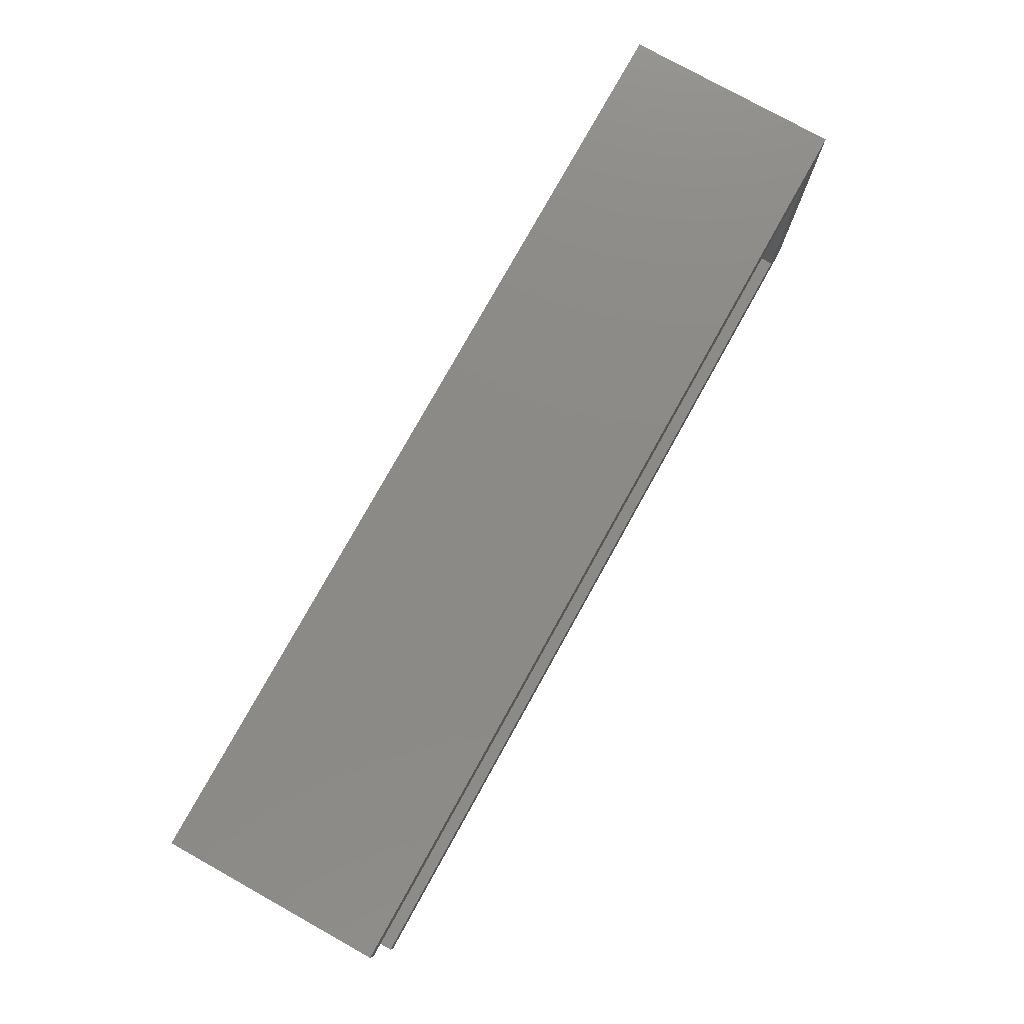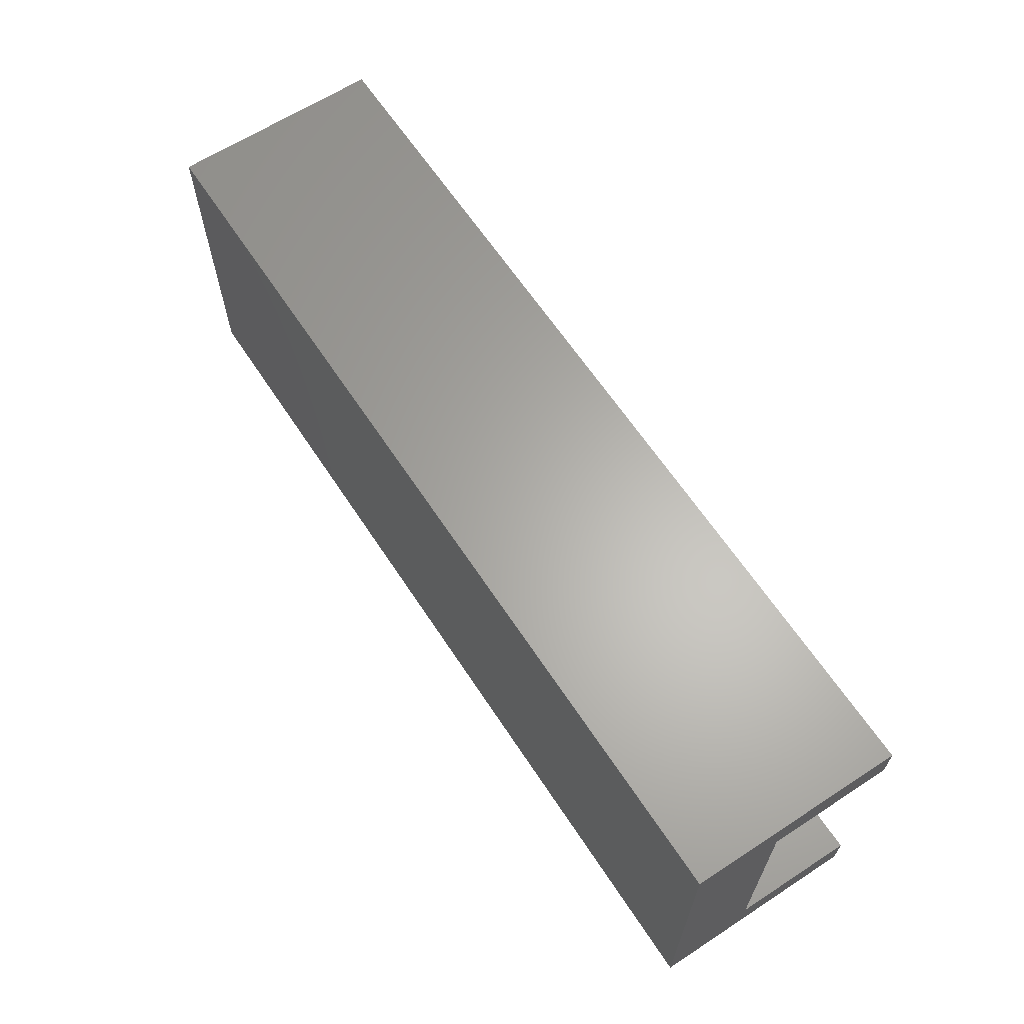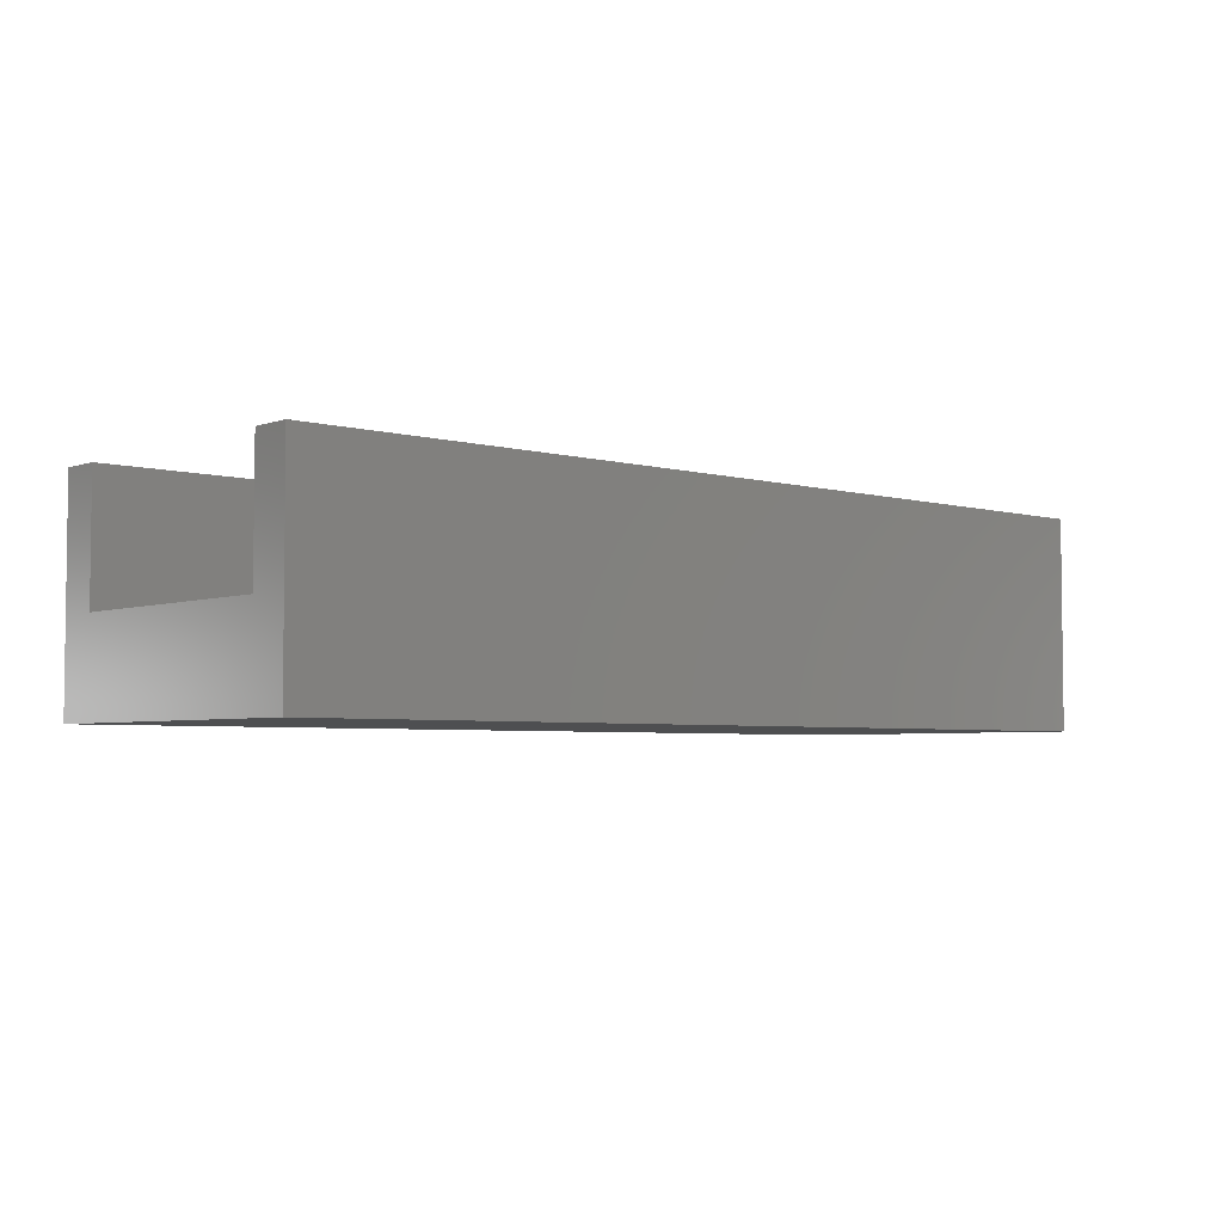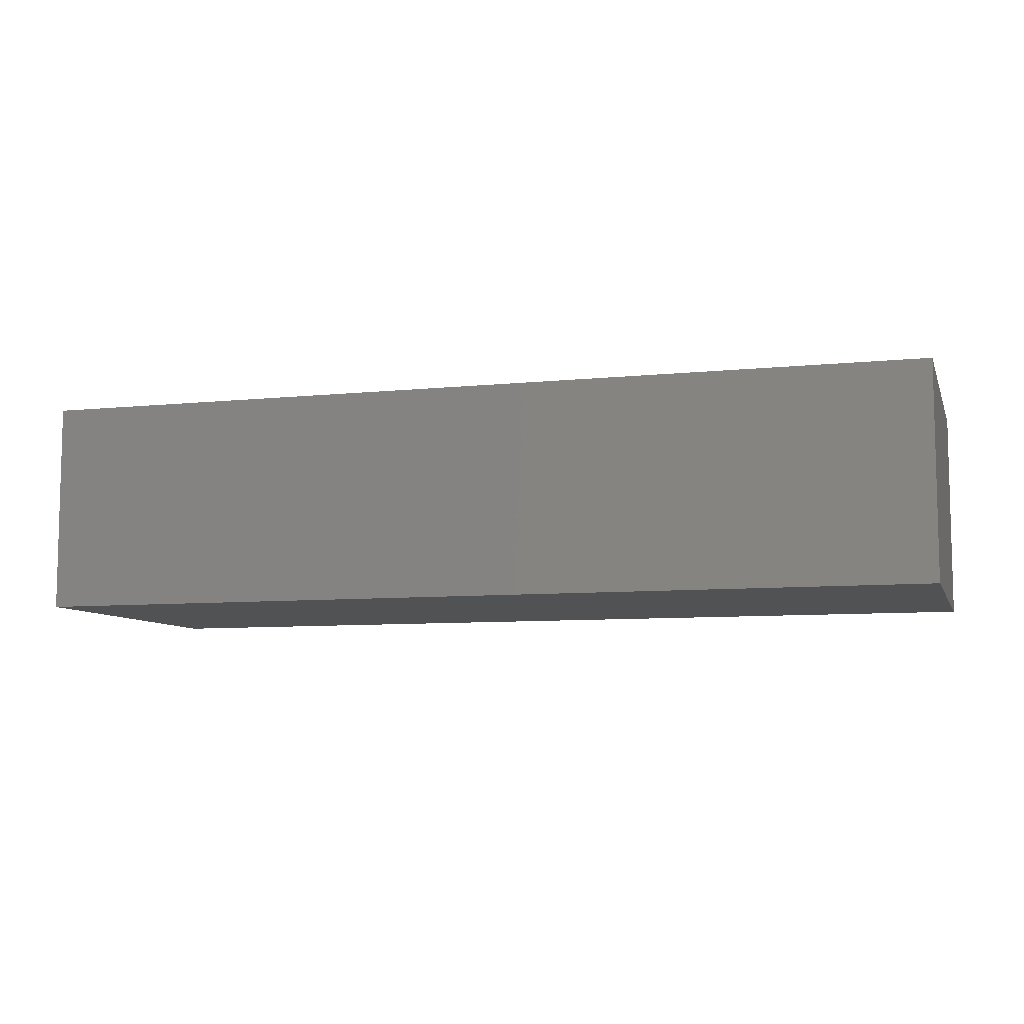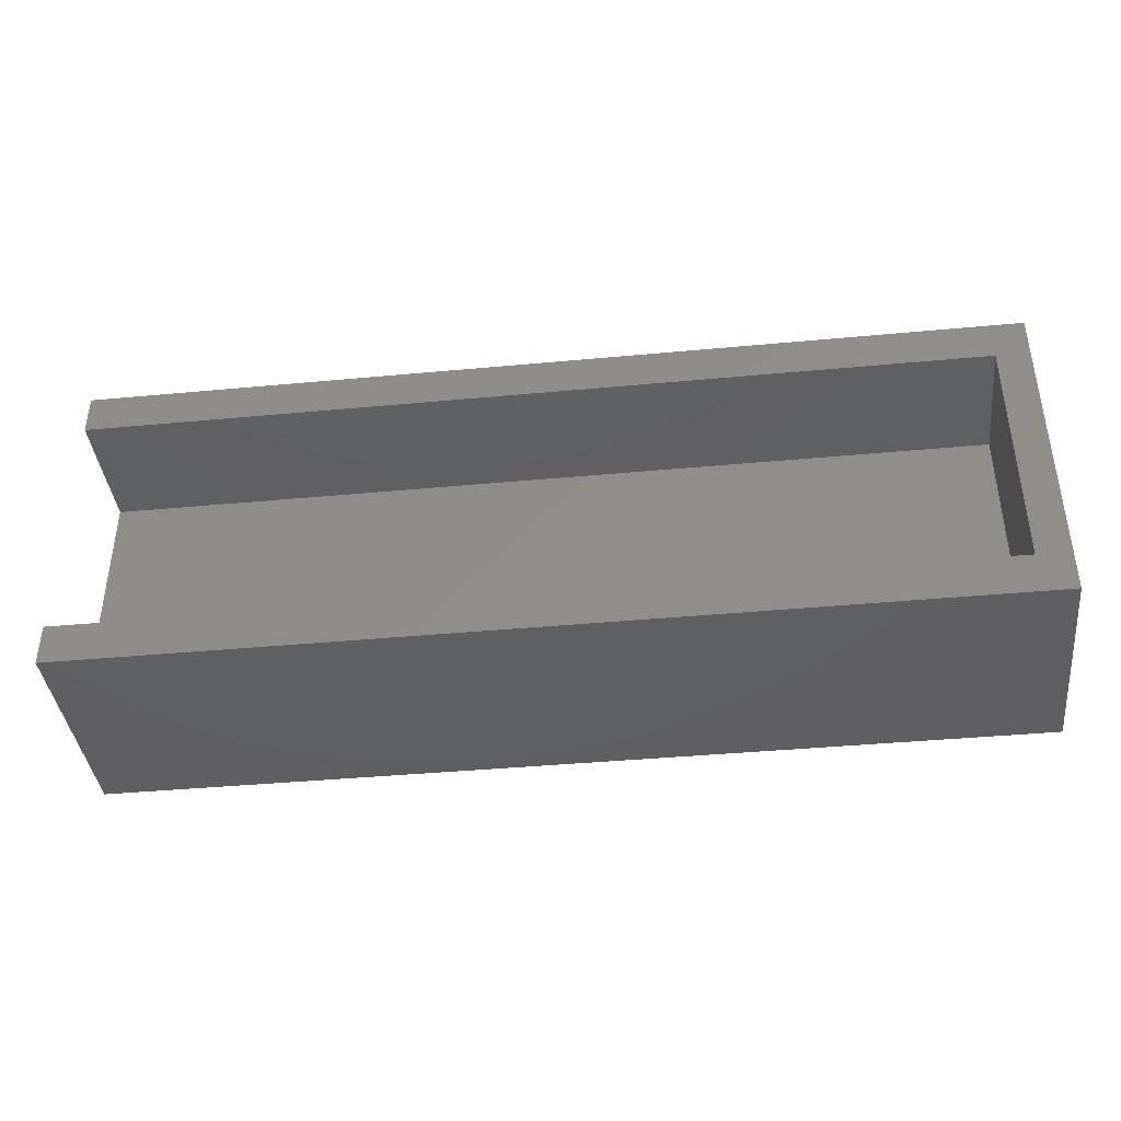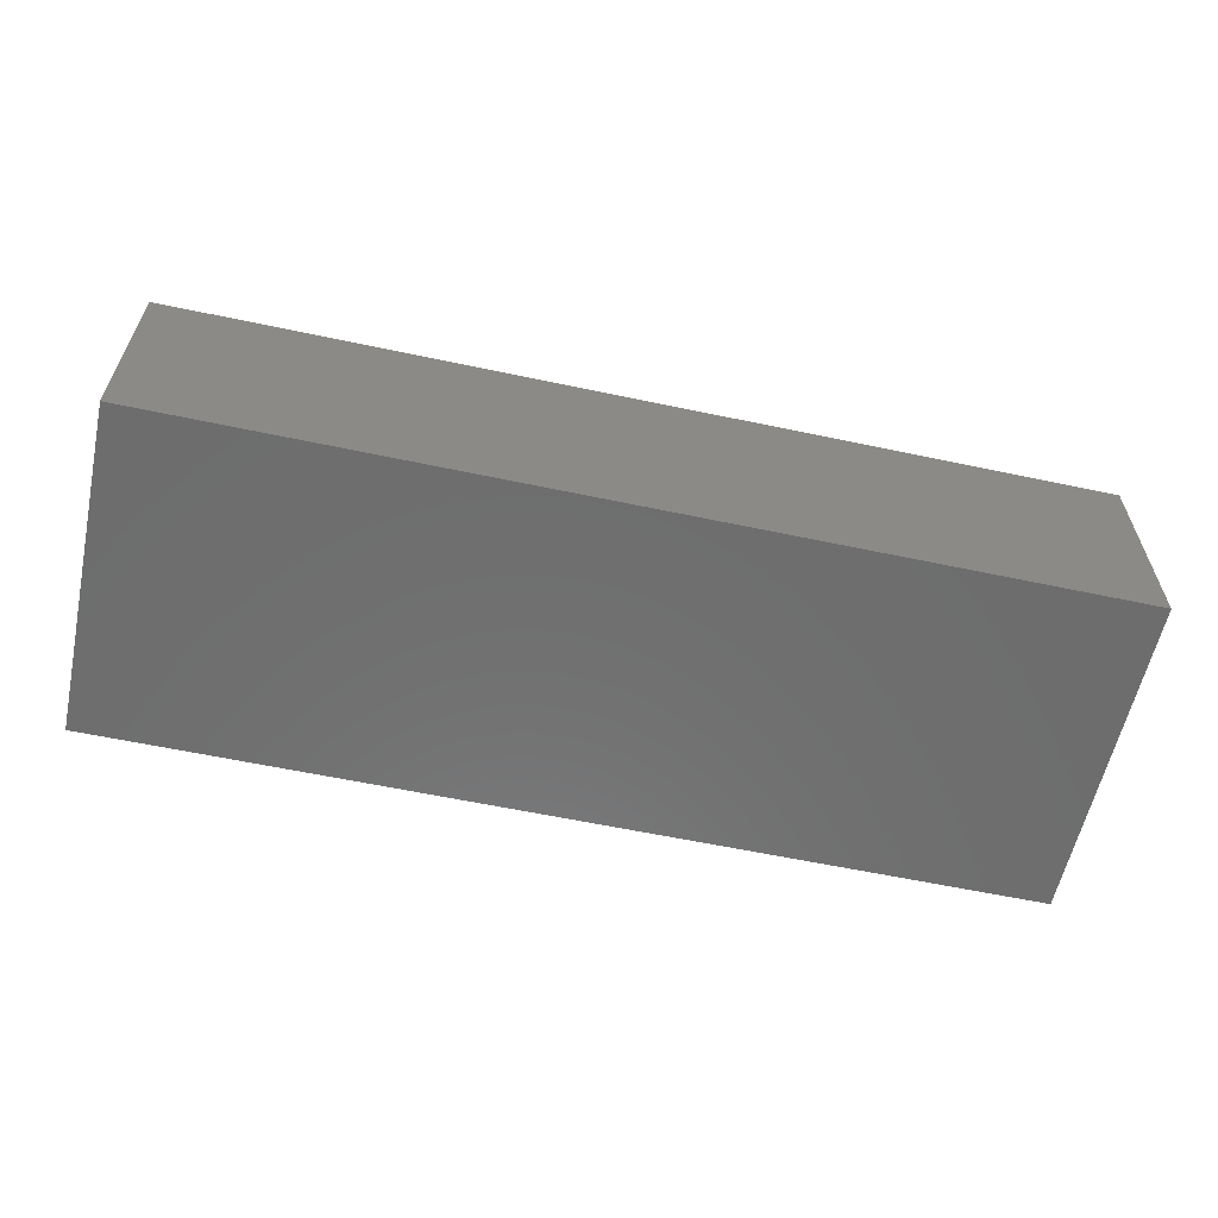
<metadata>
{"format":"stl","ext":"stl","renderer":"f3d","projection":"perspective","resolution":1024,"background":"white","views":[{"elev":78.0,"azim":-60.9,"up":"+Y"},{"elev":63.6,"azim":-123.3,"up":"+Y"},{"elev":-4.2,"azim":-41.8,"up":"+Z"},{"elev":-8.0,"azim":16.1,"up":"+Z"},{"elev":-40.0,"azim":6.6,"up":"+Y"},{"elev":-59.7,"azim":167.7,"up":"+Z"}]}
</metadata>
<code>
# stl→obj: 16 verts, 28 faces
v 0.2 0.125 0.125
v 0.175 0.09375 0.125
v 0.2 -0.125 0.125
v -0.5 0.125 0.125
v -0.5 0.09375 0.125
v 0.175 -0.09375 0.125
v -0.5 -0.125 0.125
v -0.5 -0.09375 0.125
v -0.5 0.125 -0.0375
v -0.5 0.09375 0.03125
v -0.5 -0.09375 0.03125
v -0.5 -0.125 -0.0375
v 0.2 0.125 -0.0375
v 0.2 -0.125 -0.0375
v 0.175 -0.09375 0.03125
v 0.175 0.09375 0.03125
f 1 2 3
f 4 2 1
f 2 4 5
f 6 3 2
f 7 6 8
f 6 7 3
f 9 10 4
f 9 11 10
f 12 11 9
f 7 11 12
f 11 7 8
f 4 10 5
f 13 4 1
f 4 13 9
f 12 3 7
f 3 12 14
f 12 13 14
f 13 12 9
f 15 2 16
f 2 15 6
f 10 15 16
f 15 10 11
f 10 2 5
f 2 10 16
f 15 8 6
f 8 15 11
f 3 13 1
f 13 3 14

</code>
